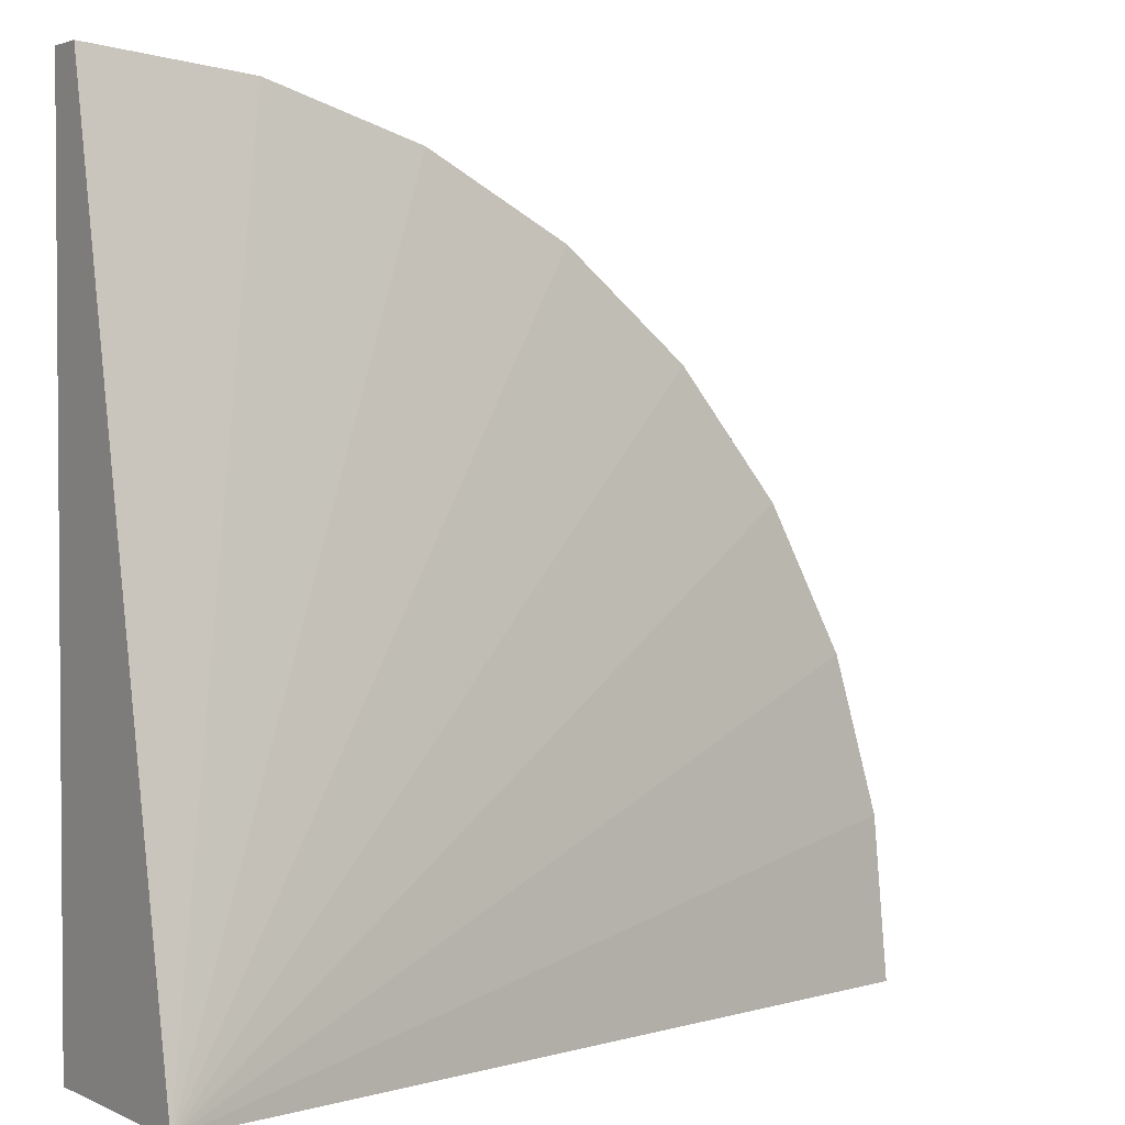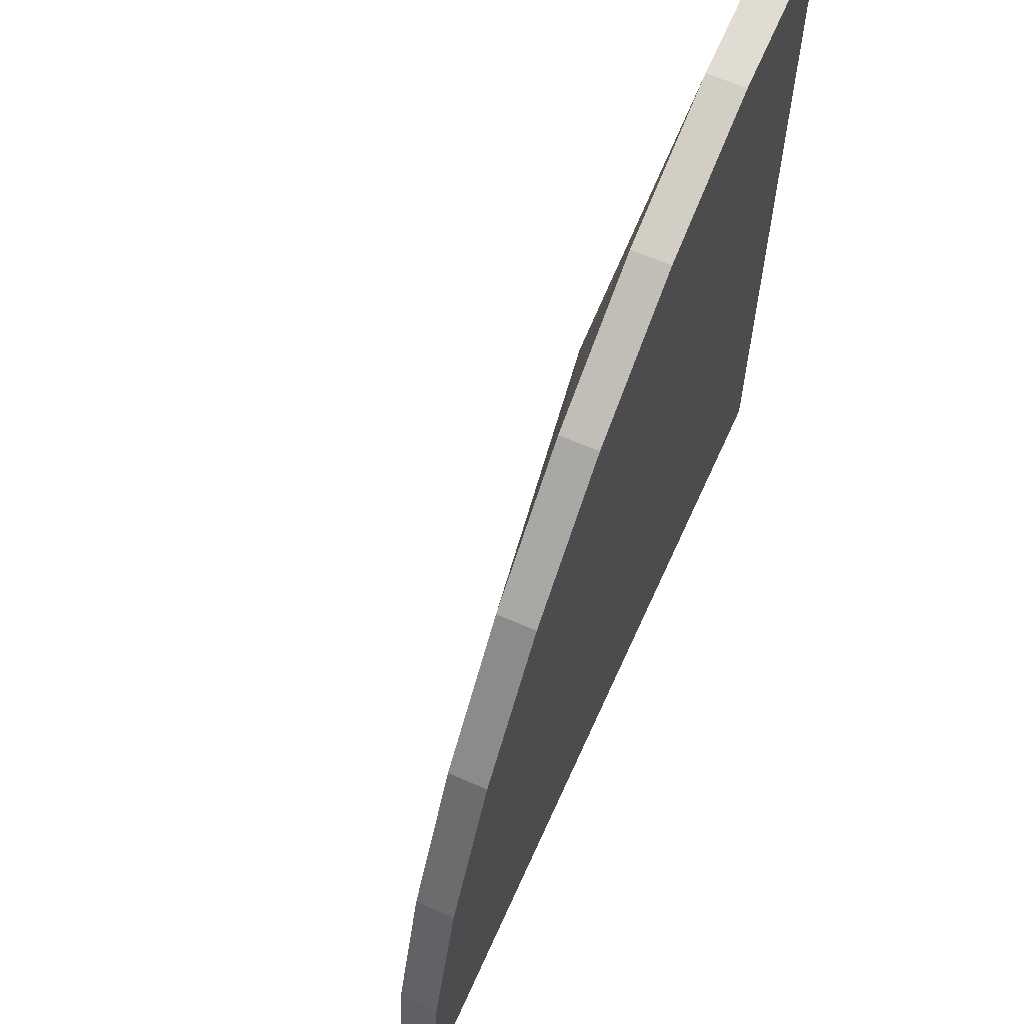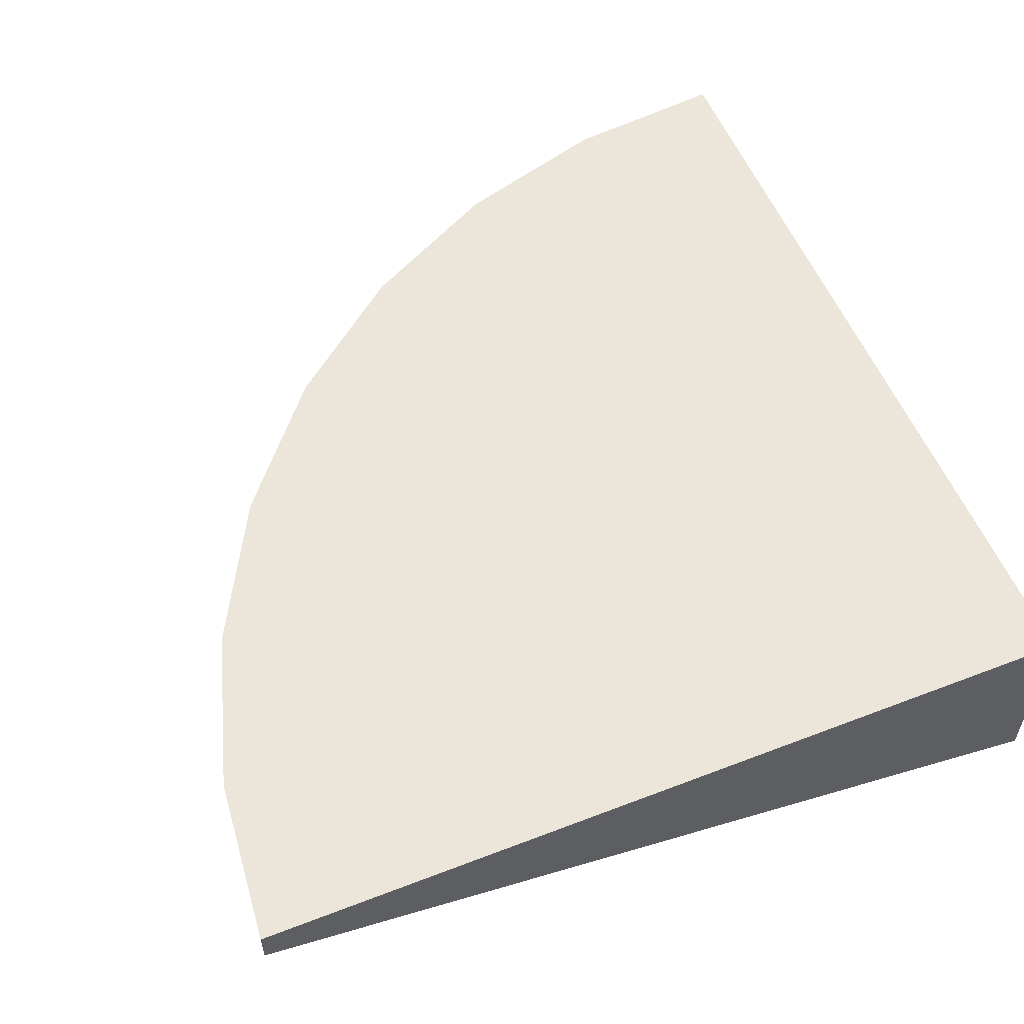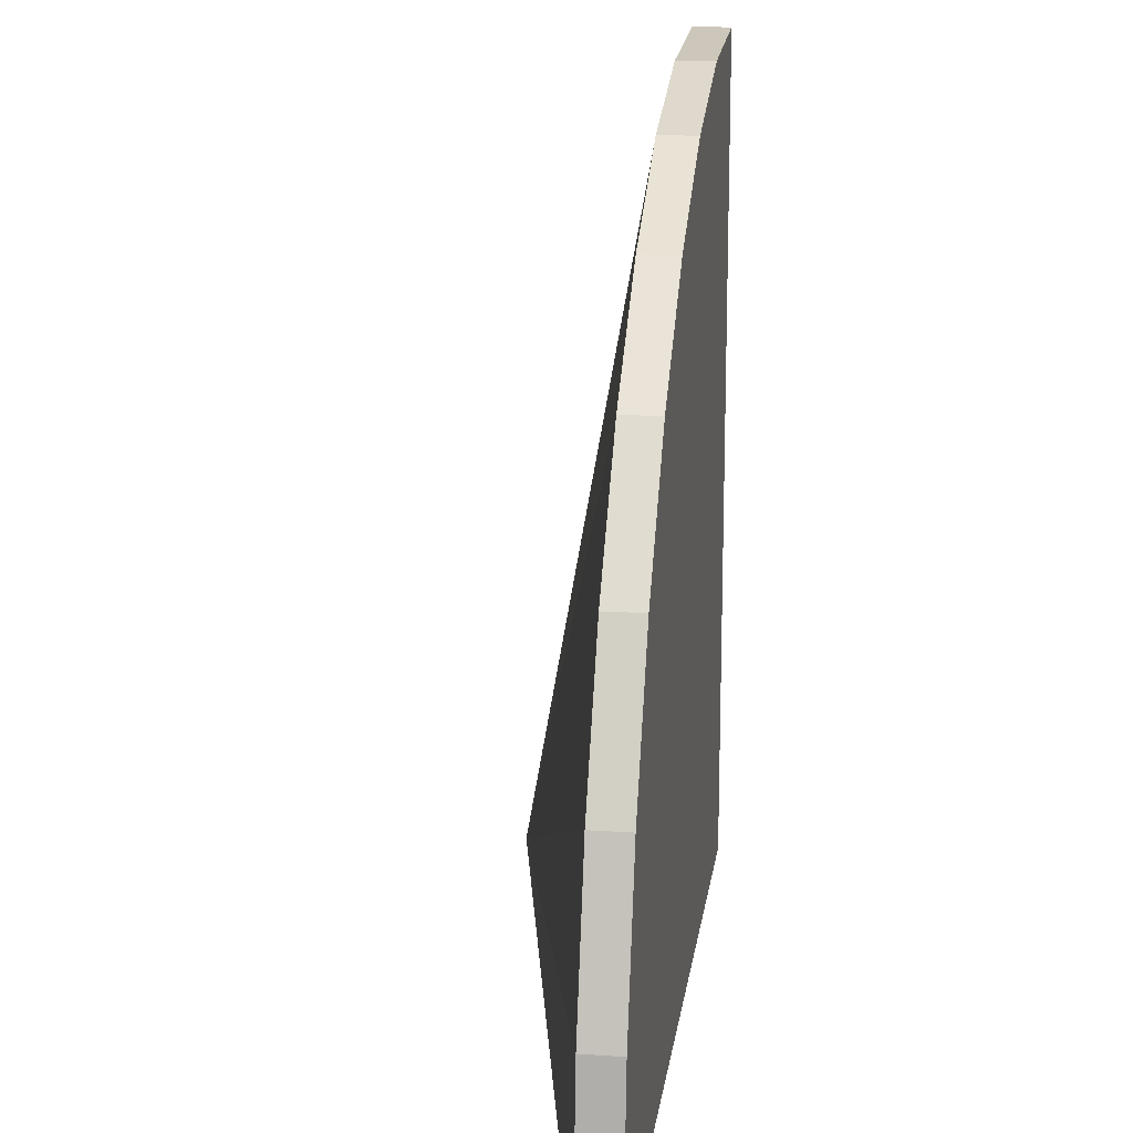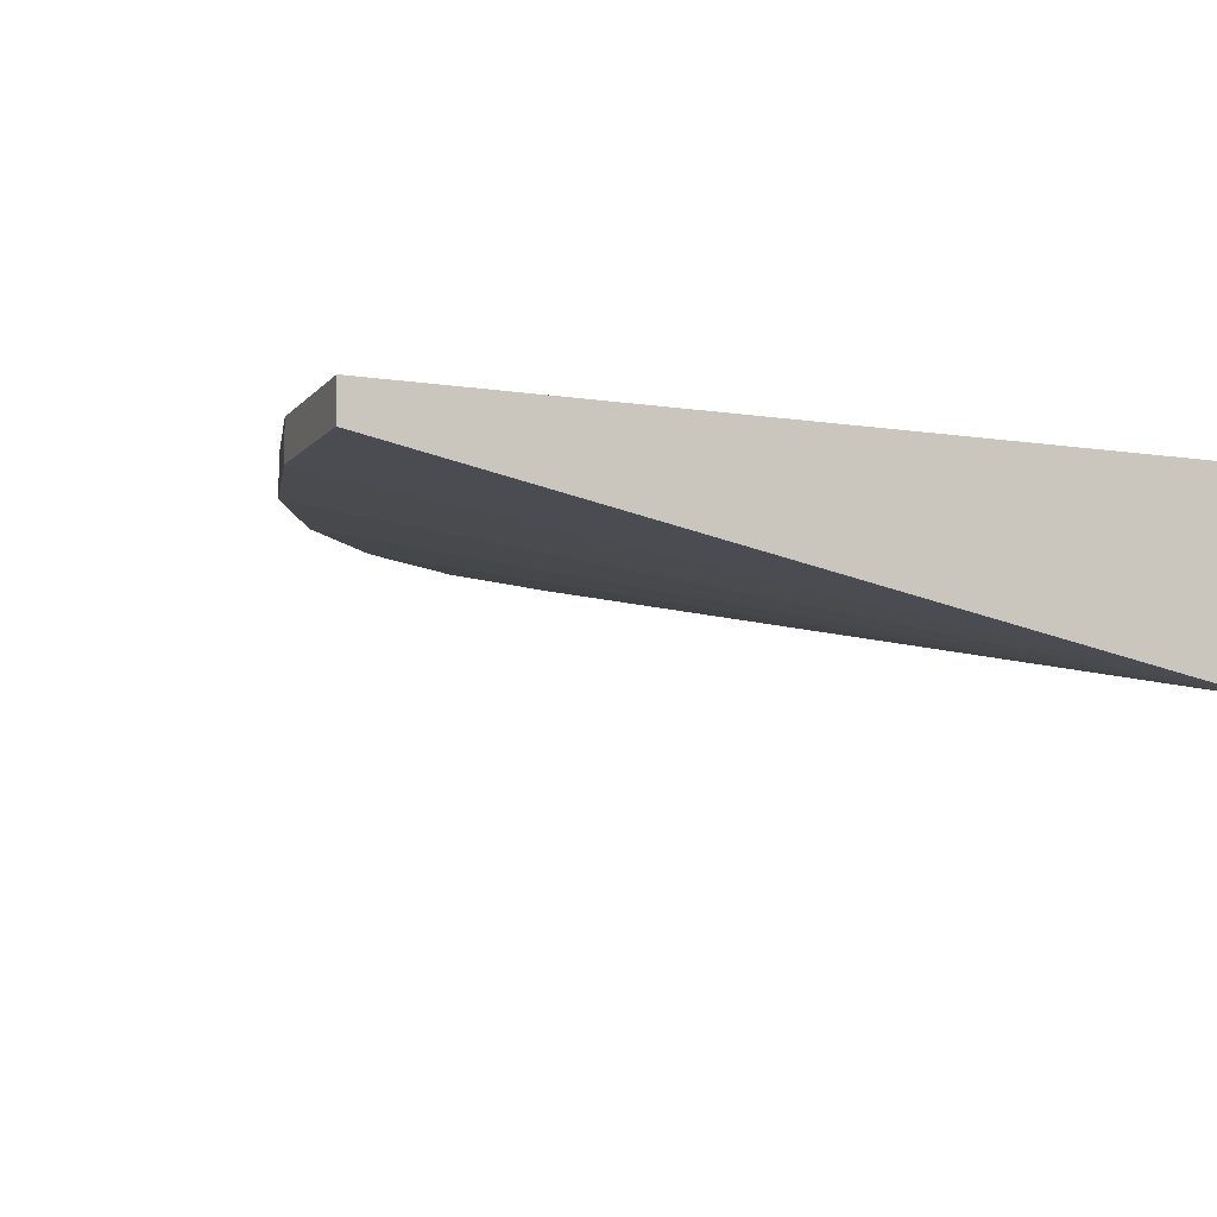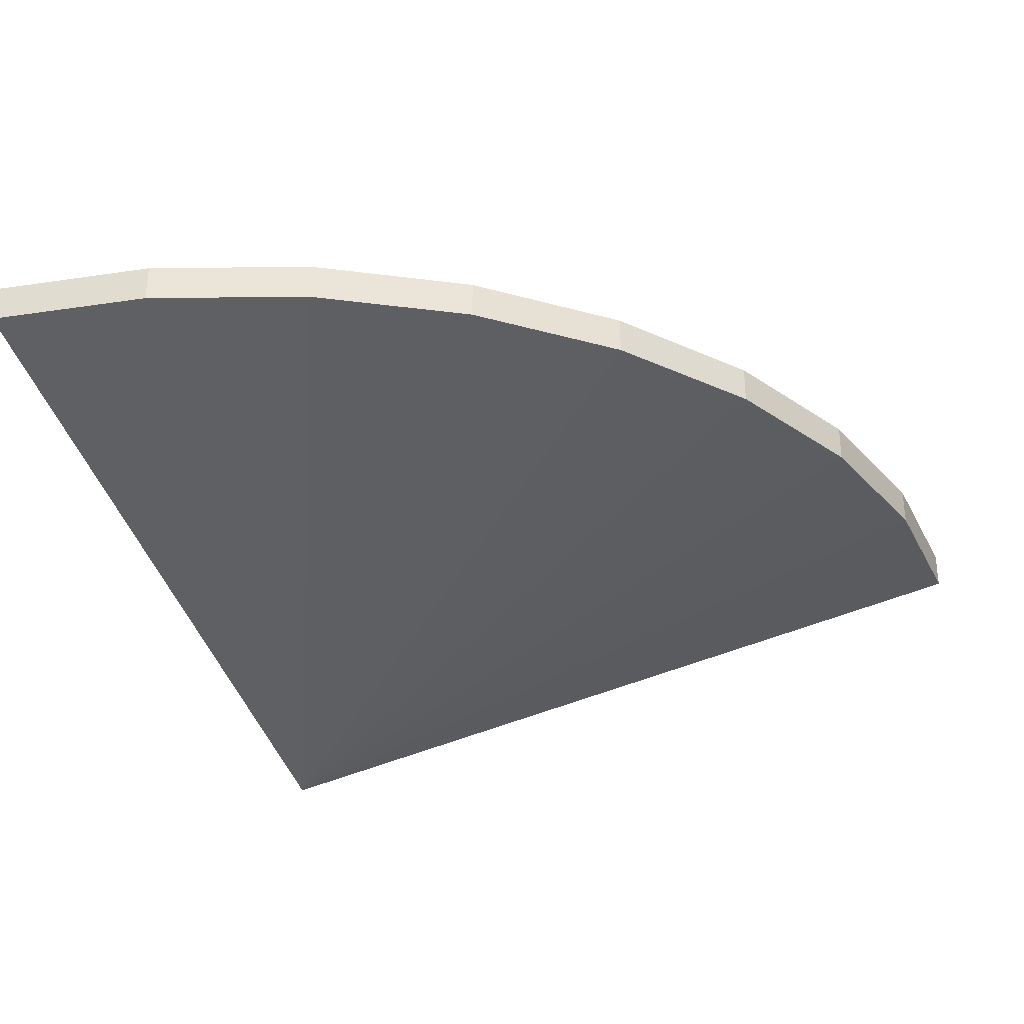
<metadata>
{"format":"obj","ext":"obj","renderer":"f3d","projection":"perspective","resolution":1024,"background":"white","views":[{"elev":2.5,"azim":146.4,"up":"+Y"},{"elev":63.3,"azim":-65.9,"up":"+Y"},{"elev":55.7,"azim":-22.0,"up":"+Z"},{"elev":16.0,"azim":-82.1,"up":"+Y"},{"elev":-6.9,"azim":-25.9,"up":"+Z"},{"elev":-31.5,"azim":-162.3,"up":"+Z"}]}
</metadata>
<code>
g pb_Mesh-5697908
v -3.743e-07 3.231e-07 0.39
v 0.03843 0.3902 0.39
v -3.636e-07 3.338e-07 0.48
v 0.03843 0.3902 0.48
v 2 0 0
v 2 0 0
v 2 3.338e-07 0.48
v 2 0 0
v 2 3.338e-07 0.48
v 2 3.338e-07 0.48
v -3.636e-07 3.338e-07 0.48
v 2 3.338e-07 0.48
v -3.743e-07 3.231e-07 0.39
v 2 0 0
v 0.03843 0.3902 0.39
v 0.1522 0.7654 0.39
v 0.03843 0.3902 0.48
v 0.1522 0.7654 0.48
v 2 0 0
v 2 0 0
v 2 3.338e-07 0.48
v 2 0 0
v 2 3.338e-07 0.48
v 2 3.338e-07 0.48
v 0.1522 0.7654 0.39
v 0.3371 1.111 0.39
v 0.1522 0.7654 0.48
v 0.3371 1.111 0.48
v 2 0 0
v 2 0 0
v 2 3.338e-07 0.48
v 2 0 0
v 2 3.338e-07 0.48
v 2 3.338e-07 0.48
v 0.3371 1.111 0.39
v 0.5858 1.414 0.39
v 0.3371 1.111 0.48
v 0.5858 1.414 0.48
v 2 0 0
v 2 0 0
v 2 3.338e-07 0.48
v 2 0 0
v 2 3.338e-07 0.48
v 2 3.338e-07 0.48
v 0.5858 1.414 0.39
v 0.8889 1.663 0.39
v 0.5858 1.414 0.48
v 0.8889 1.663 0.48
v 2 0 0
v 2 0 0
v 2 3.338e-07 0.48
v 2 0 0
v 2 3.338e-07 0.48
v 2 3.338e-07 0.48
v 0.8889 1.663 0.39
v 1.235 1.848 0.39
v 0.8889 1.663 0.48
v 1.235 1.848 0.48
v 2 0 0
v 2 0 0
v 2 3.338e-07 0.48
v 2 0 0
v 2 3.338e-07 0.48
v 2 3.338e-07 0.48
v 1.235 1.848 0.39
v 1.61 1.962 0.39
v 1.235 1.848 0.48
v 1.61 1.962 0.48
v 2 0 0
v 2 0 0
v 2 3.338e-07 0.48
v 2 0 0
v 2 3.338e-07 0.48
v 2 3.338e-07 0.48
v 1.61 1.962 0.39
v 2 2 0.39
v 1.61 1.962 0.48
v 2 2 0.48
v 2 0 0
v 2 0 0
v 2 3.338e-07 0.48
v 2 0 0
v 2 3.338e-07 0.48
v 2 3.338e-07 0.48
v 2 3.338e-07 0.48
v 2 2 0.48
v 2 0 0
v 2 2 0.39
v -3.636e-07 3.338e-07 0.48
v 0.03843 0.3902 0.48
v 2 3.338e-07 0.48
v 0.03843 0.3902 0.48
v 2 3.338e-07 0.48
v 2 3.338e-07 0.48
v 0.03843 0.3902 0.39
v -3.743e-07 3.231e-07 0.39
v 2 0 0
v -3.743e-07 3.231e-07 0.39
v 2 0 0
v 2 0 0
v 0.03843 0.3902 0.48
v 0.1522 0.7654 0.48
v 2 3.338e-07 0.48
v 0.1522 0.7654 0.48
v 2 3.338e-07 0.48
v 2 3.338e-07 0.48
v 0.1522 0.7654 0.39
v 0.03843 0.3902 0.39
v 2 0 0
v 0.03843 0.3902 0.39
v 2 0 0
v 2 0 0
v 0.1522 0.7654 0.48
v 0.3371 1.111 0.48
v 2 3.338e-07 0.48
v 0.3371 1.111 0.48
v 2 3.338e-07 0.48
v 2 3.338e-07 0.48
v 0.3371 1.111 0.39
v 0.1522 0.7654 0.39
v 2 0 0
v 0.1522 0.7654 0.39
v 2 0 0
v 2 0 0
v 0.3371 1.111 0.48
v 0.5858 1.414 0.48
v 2 3.338e-07 0.48
v 0.5858 1.414 0.48
v 2 3.338e-07 0.48
v 2 3.338e-07 0.48
v 0.5858 1.414 0.39
v 0.3371 1.111 0.39
v 2 0 0
v 0.3371 1.111 0.39
v 2 0 0
v 2 0 0
v 0.5858 1.414 0.48
v 0.8889 1.663 0.48
v 2 3.338e-07 0.48
v 0.8889 1.663 0.48
v 2 3.338e-07 0.48
v 2 3.338e-07 0.48
v 0.8889 1.663 0.39
v 0.5858 1.414 0.39
v 2 0 0
v 0.5858 1.414 0.39
v 2 0 0
v 2 0 0
v 0.8889 1.663 0.48
v 1.235 1.848 0.48
v 2 3.338e-07 0.48
v 1.235 1.848 0.48
v 2 3.338e-07 0.48
v 2 3.338e-07 0.48
v 1.235 1.848 0.39
v 0.8889 1.663 0.39
v 2 0 0
v 0.8889 1.663 0.39
v 2 0 0
v 2 0 0
v 1.235 1.848 0.48
v 1.61 1.962 0.48
v 2 3.338e-07 0.48
v 1.61 1.962 0.48
v 2 3.338e-07 0.48
v 2 3.338e-07 0.48
v 1.61 1.962 0.39
v 1.235 1.848 0.39
v 2 0 0
v 1.235 1.848 0.39
v 2 0 0
v 2 0 0
v 1.61 1.962 0.48
v 2 2 0.48
v 2 3.338e-07 0.48
v 2 2 0.48
v 2 3.338e-07 0.48
v 2 3.338e-07 0.48
v 2 2 0.39
v 1.61 1.962 0.39
v 2 0 0
v 1.61 1.962 0.39
v 2 0 0
v 2 0 0
g pb_Mesh-5697908_0
f 3 2 1
f 3 4 2
f 7 6 5
f 10 9 8
f 13 12 11
f 13 14 12
f 17 16 15
f 17 18 16
f 21 20 19
f 24 23 22
f 27 26 25
f 27 28 26
f 31 30 29
f 34 33 32
f 37 36 35
f 37 38 36
f 41 40 39
f 44 43 42
f 47 46 45
f 47 48 46
f 51 50 49
f 54 53 52
f 57 56 55
f 57 58 56
f 61 60 59
f 64 63 62
f 67 66 65
f 67 68 66
f 71 70 69
f 74 73 72
f 77 76 75
f 77 78 76
f 81 80 79
f 84 83 82
f 87 86 85
f 87 88 86
f 91 90 89
f 94 93 92
f 97 96 95
f 100 99 98
f 103 102 101
f 106 105 104
f 109 108 107
f 112 111 110
f 115 114 113
f 118 117 116
f 121 120 119
f 124 123 122
f 127 126 125
f 130 129 128
f 133 132 131
f 136 135 134
f 139 138 137
f 142 141 140
f 145 144 143
f 148 147 146
f 151 150 149
f 154 153 152
f 157 156 155
f 160 159 158
f 163 162 161
f 166 165 164
f 169 168 167
f 172 171 170
f 175 174 173
f 178 177 176
f 181 180 179
f 184 183 182

</code>
